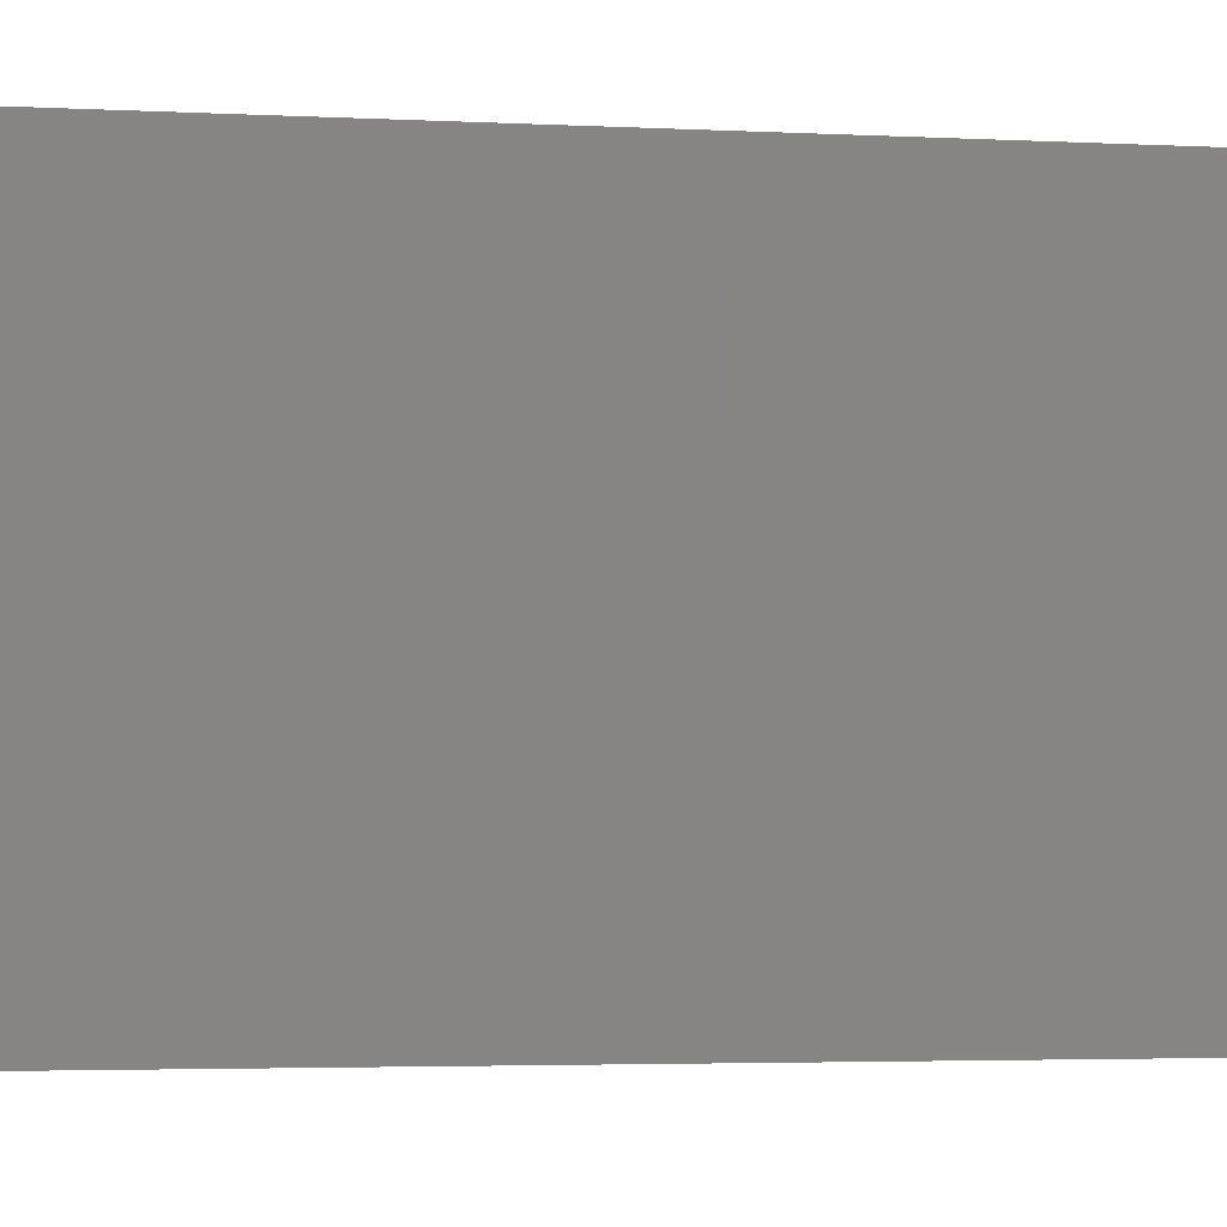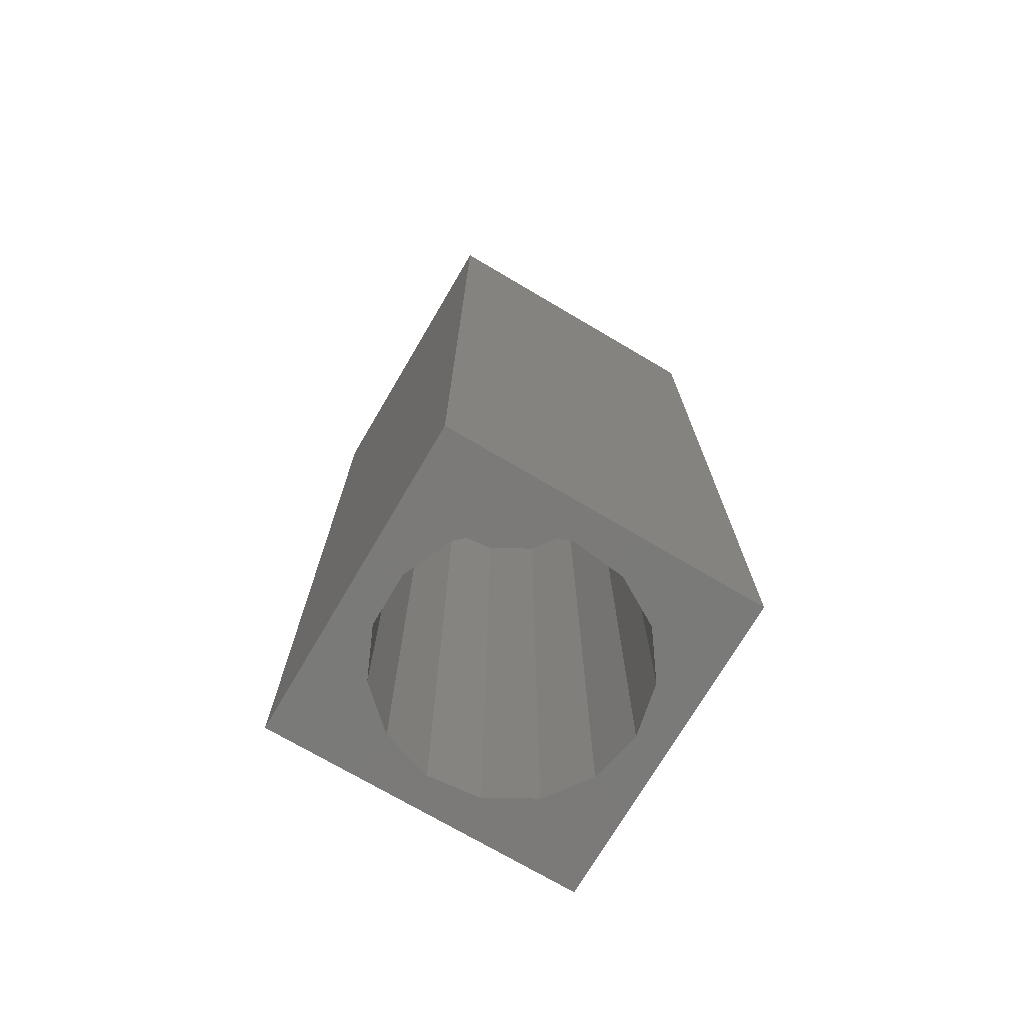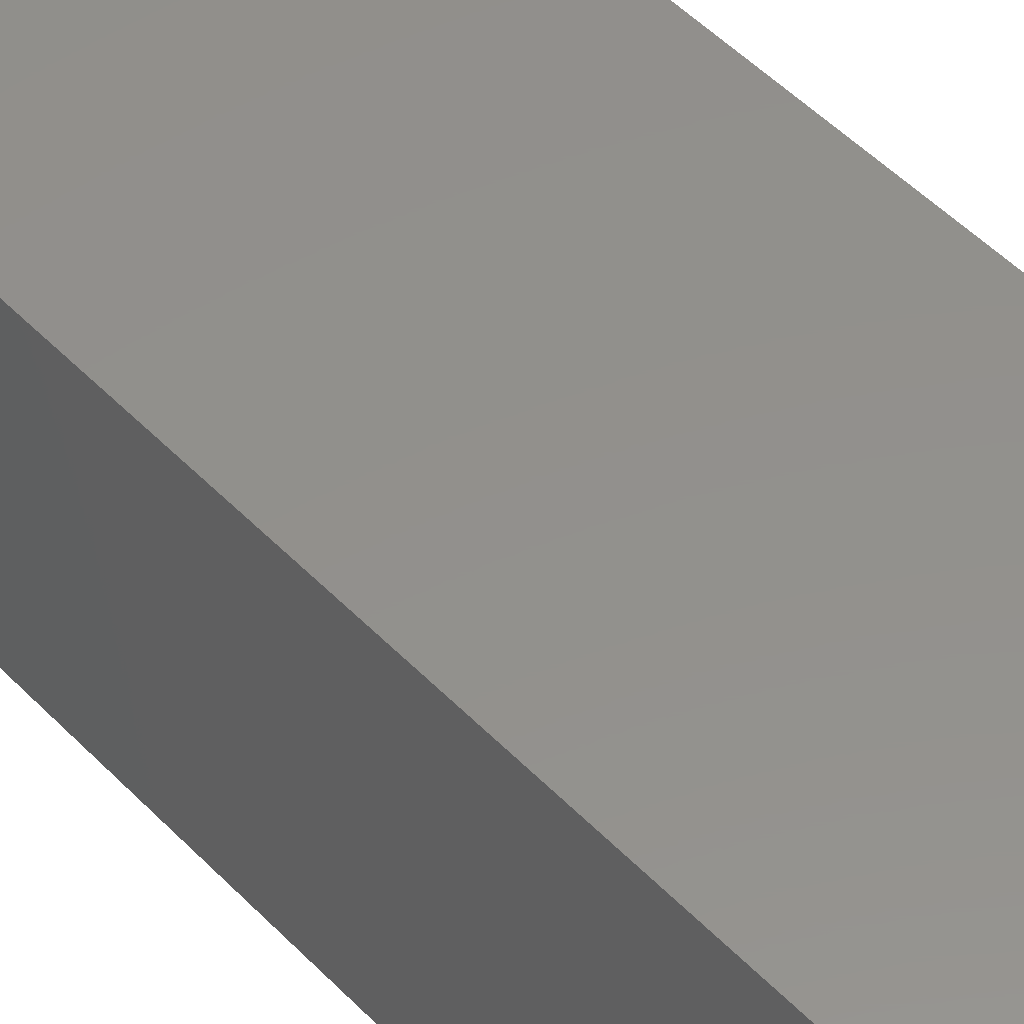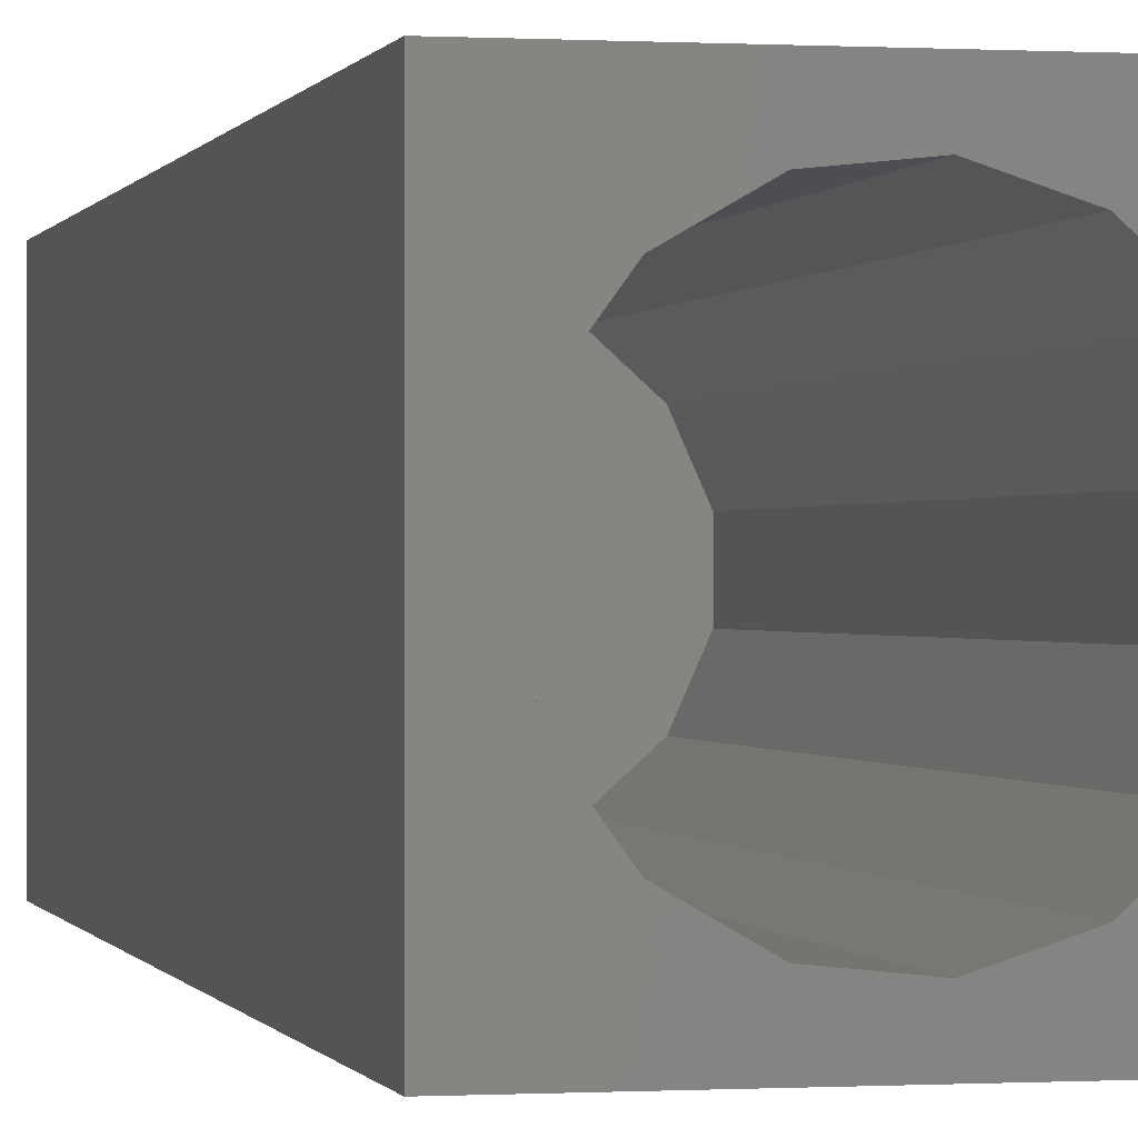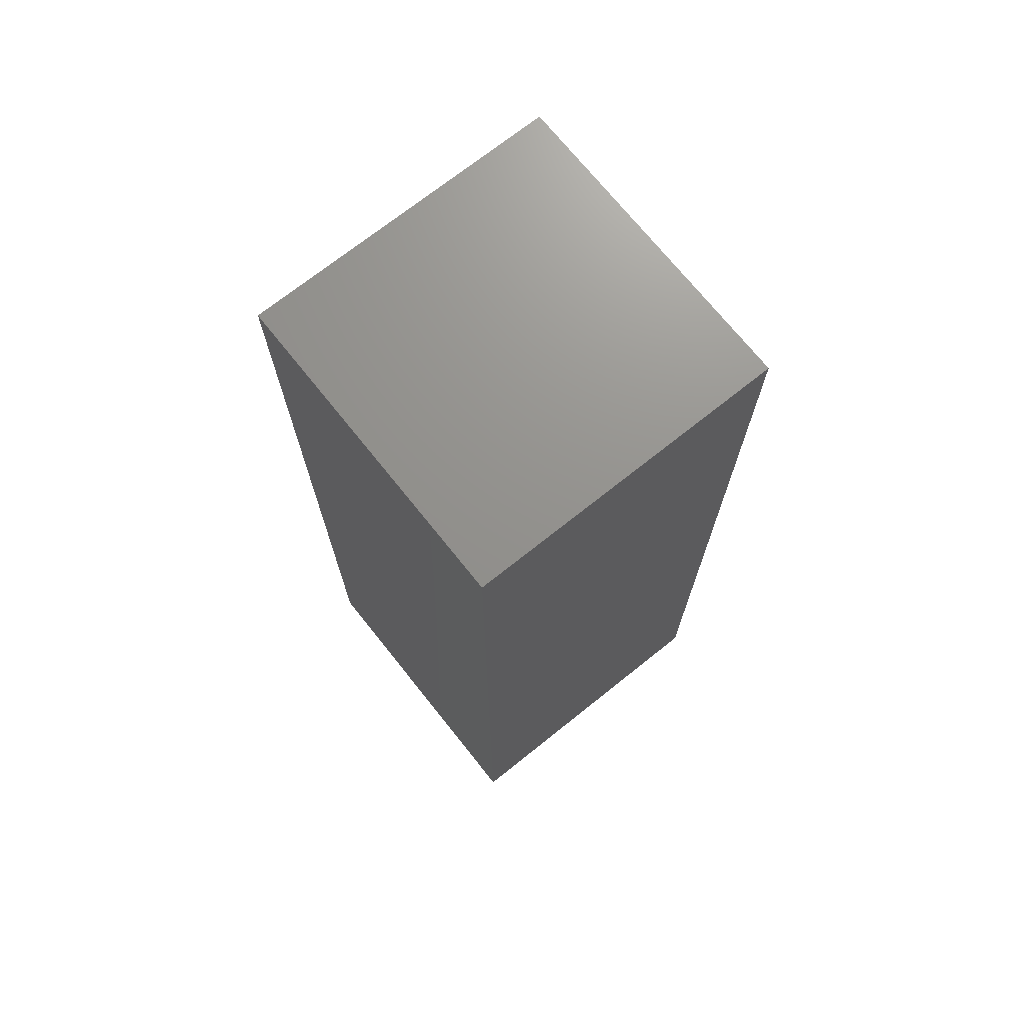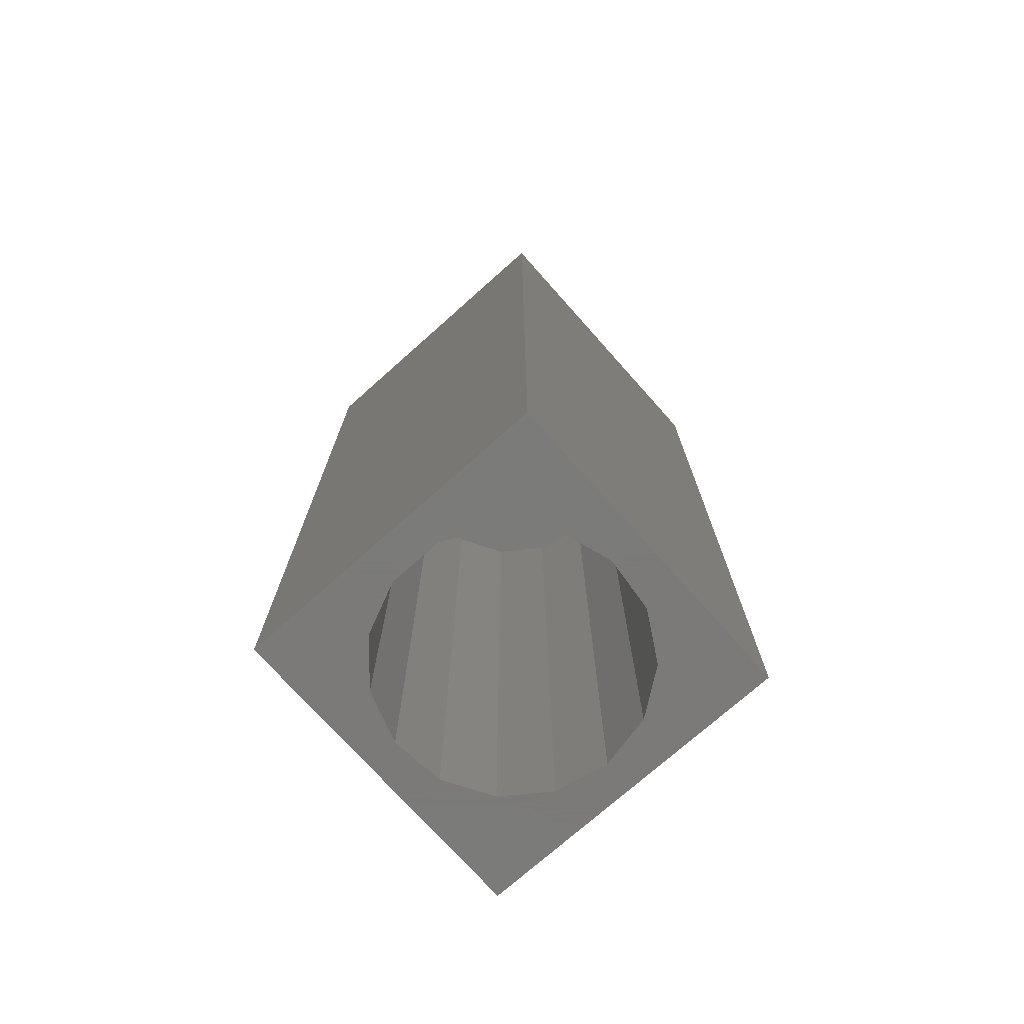
<metadata>
{"format":"stl","ext":"stl","renderer":"f3d","projection":"perspective","resolution":1024,"background":"white","views":[{"elev":-2.3,"azim":75.3,"up":"+Y"},{"elev":-73.4,"azim":-30.5,"up":"+Z"},{"elev":53.7,"azim":-43.2,"up":"+Y"},{"elev":-0.1,"azim":167.2,"up":"+Y"},{"elev":71.8,"azim":-128.6,"up":"+Z"},{"elev":-73.9,"azim":-48.3,"up":"+Z"}]}
</metadata>
<code>
# stl→obj: 38 verts, 72 faces
v 5 0 15
v 5 5 0
v 5 5 15
v 5 0 0
v 0 5 15
v 0 0 15
v 4.5 2.5 0
v 4.327 1.687 0
v 3.838 1.014 0
v 3.118 0.5979 0
v 2.291 0.511 0
v 0.5437 2.084 0
v 0 0 0
v 0.5437 2.916 0
v 0.882 1.324 0
v 1.5 0.7679 0
v 4.327 3.313 0
v 3.838 3.986 0
v 3.118 4.402 0
v 2.291 4.489 0
v 0 5 0
v 1.5 4.232 0
v 0.882 3.676 0
v 0.5437 2.084 11.5
v 0.5437 2.916 11.5
v 3.838 3.986 11.5
v 4.327 3.313 11.5
v 4.5 2.5 11.5
v 3.118 4.402 11.5
v 2.291 4.489 11.5
v 3.118 0.5979 11.5
v 3.838 1.014 11.5
v 1.5 4.232 11.5
v 0.882 3.676 11.5
v 4.327 1.687 11.5
v 2.291 0.511 11.5
v 1.5 0.7679 11.5
v 0.882 1.324 11.5
f 1 2 3
f 2 1 4
f 5 1 3
f 1 5 6
f 4 7 2
f 4 8 7
f 4 9 8
f 4 10 9
f 4 11 10
f 12 13 14
f 15 13 12
f 16 13 15
f 11 13 16
f 13 11 4
f 17 2 7
f 18 2 17
f 19 2 18
f 20 2 19
f 20 21 2
f 22 21 20
f 23 21 22
f 14 21 23
f 21 14 13
f 13 5 21
f 5 13 6
f 2 5 3
f 5 2 21
f 13 1 6
f 1 13 4
f 24 14 25
f 14 24 12
f 17 26 18
f 26 17 27
f 7 27 17
f 27 7 28
f 19 26 29
f 26 19 18
f 20 29 30
f 29 20 19
f 9 31 32
f 31 9 10
f 23 33 34
f 33 23 22
f 25 23 34
f 23 25 14
f 9 35 8
f 35 9 32
f 8 28 7
f 28 8 35
f 22 30 33
f 30 22 20
f 10 36 31
f 36 10 11
f 35 27 28
f 32 27 35
f 32 26 27
f 31 26 32
f 31 29 26
f 36 29 31
f 36 30 29
f 37 30 36
f 37 33 30
f 38 33 37
f 38 34 33
f 24 34 38
f 34 24 25
f 16 38 37
f 38 16 15
f 38 12 24
f 12 38 15
f 11 37 36
f 37 11 16

</code>
